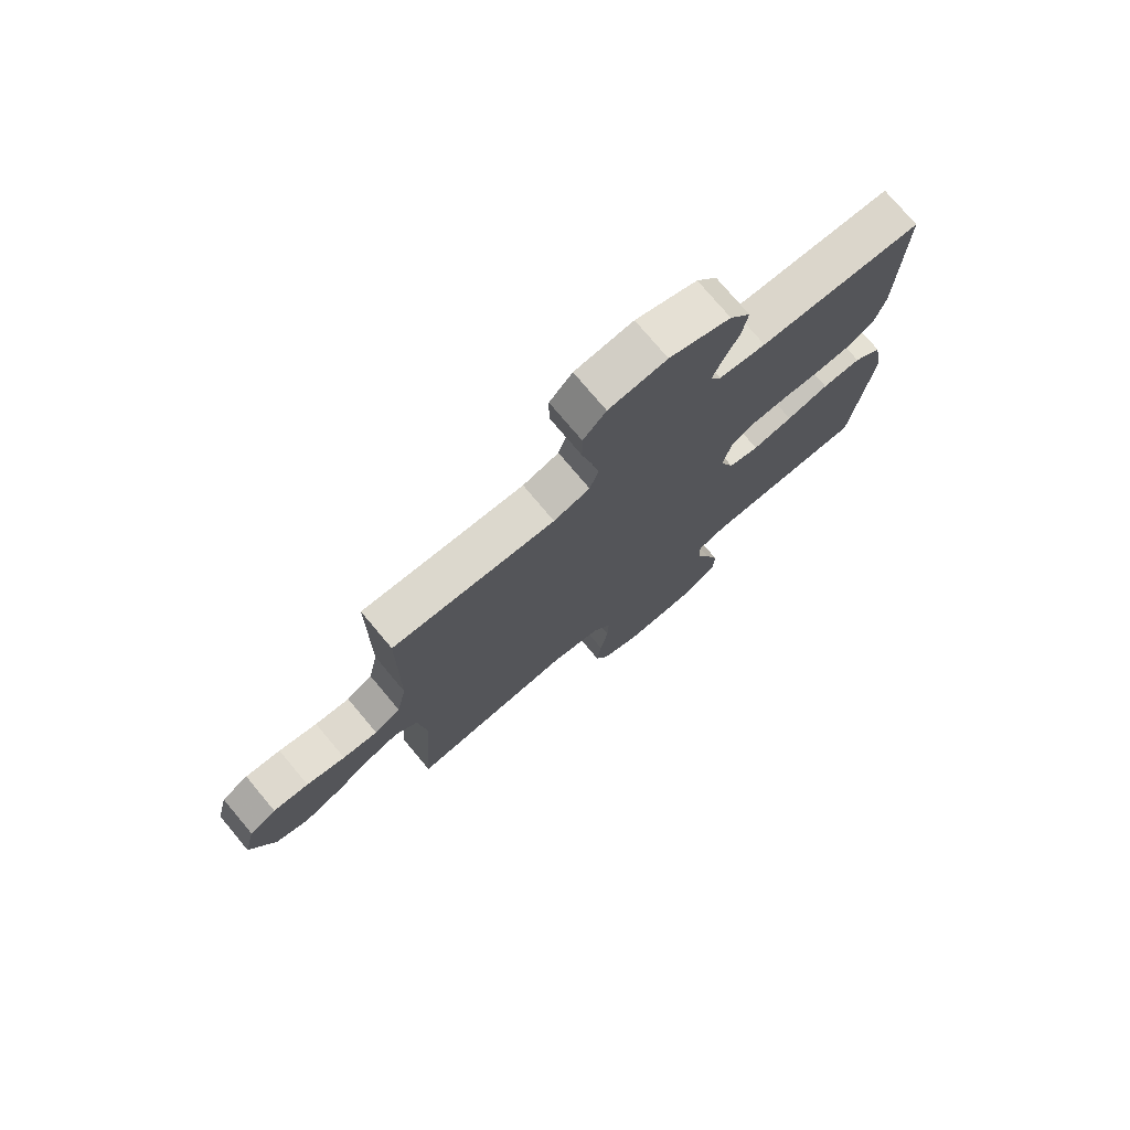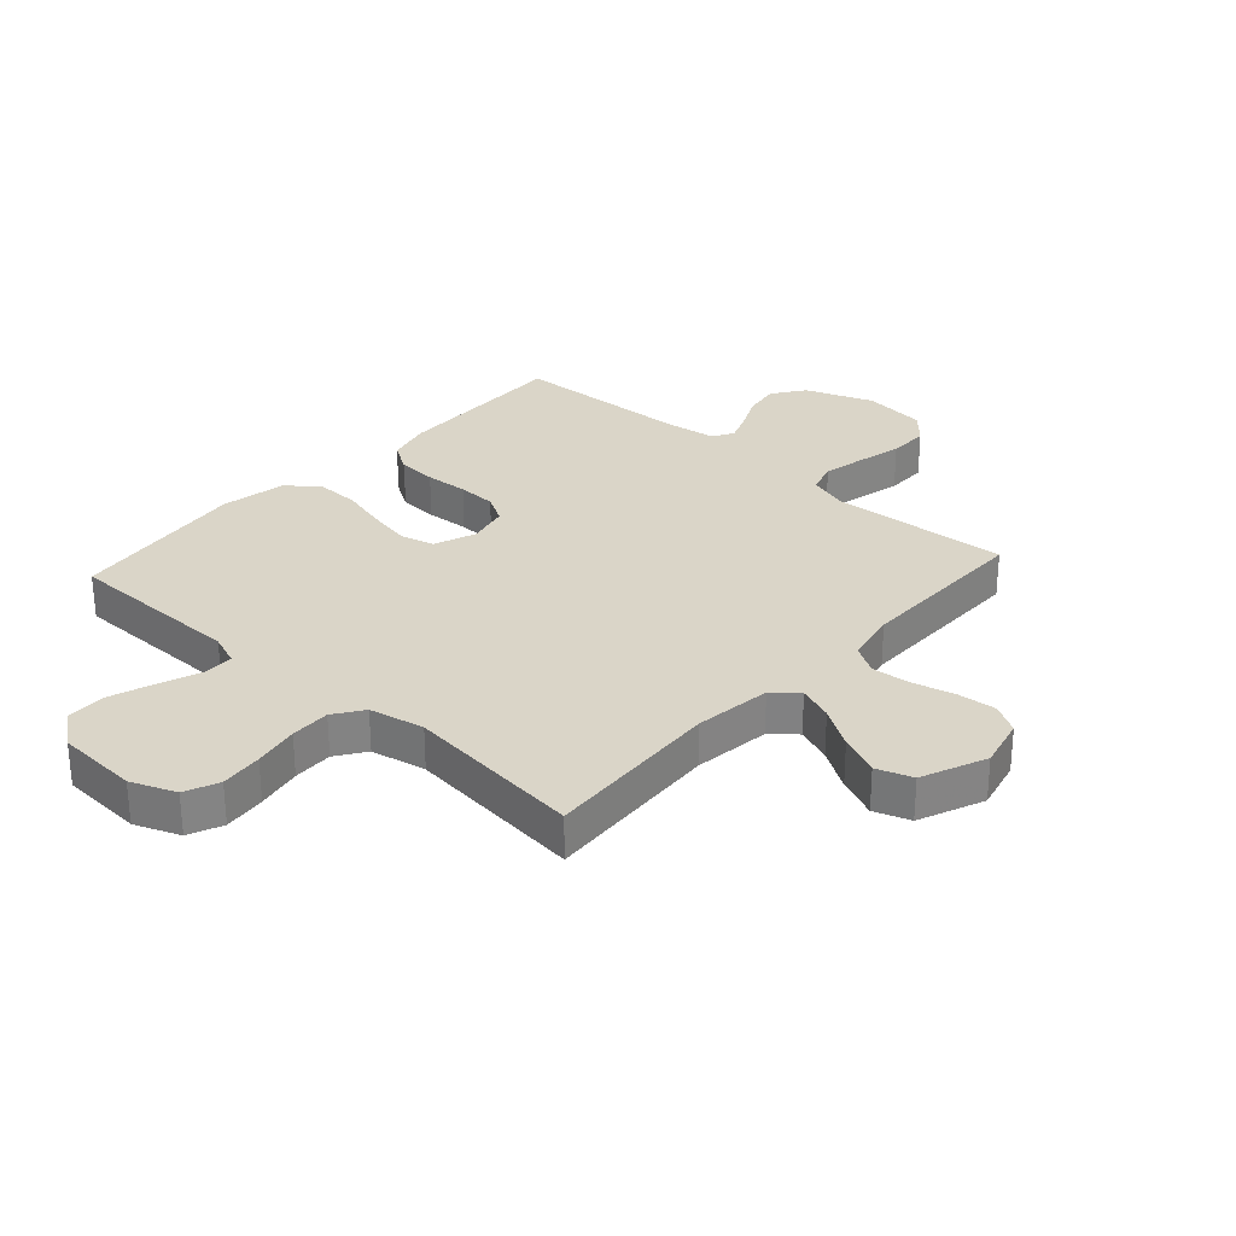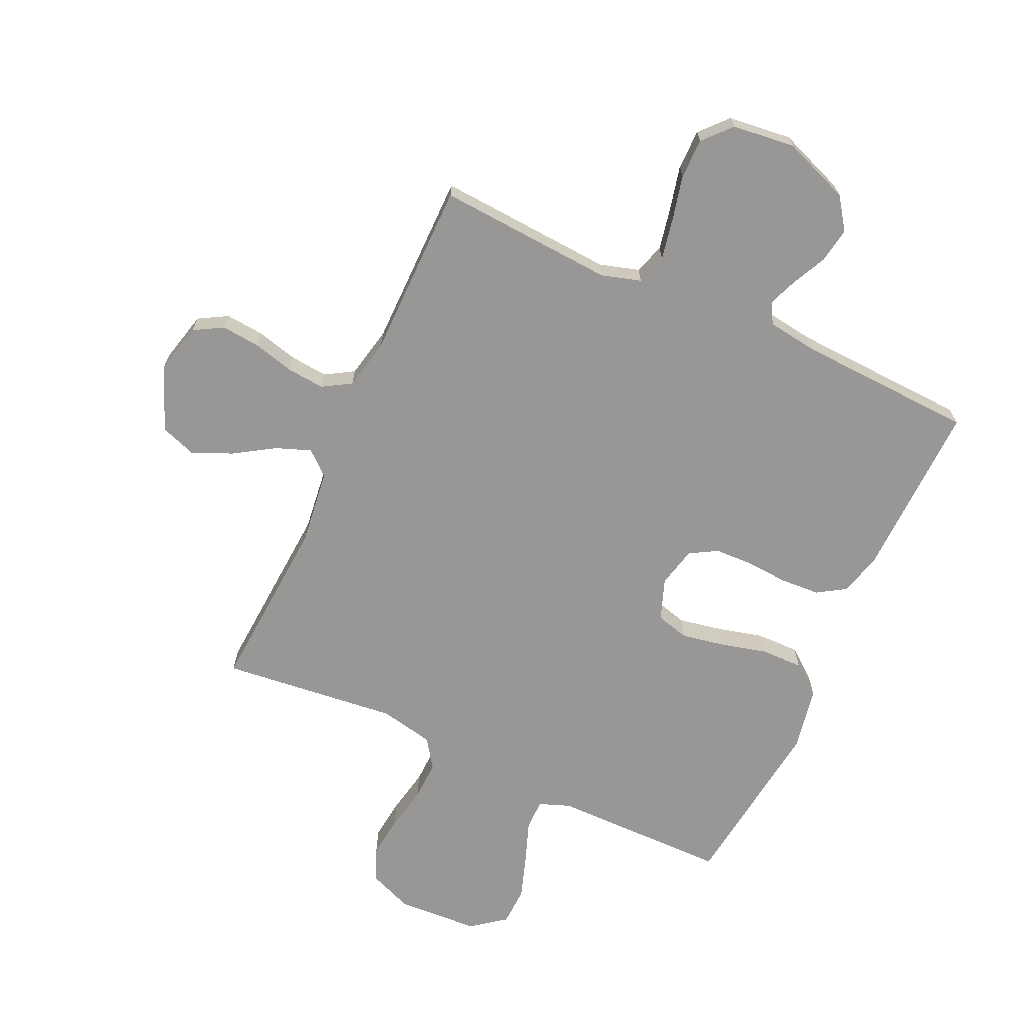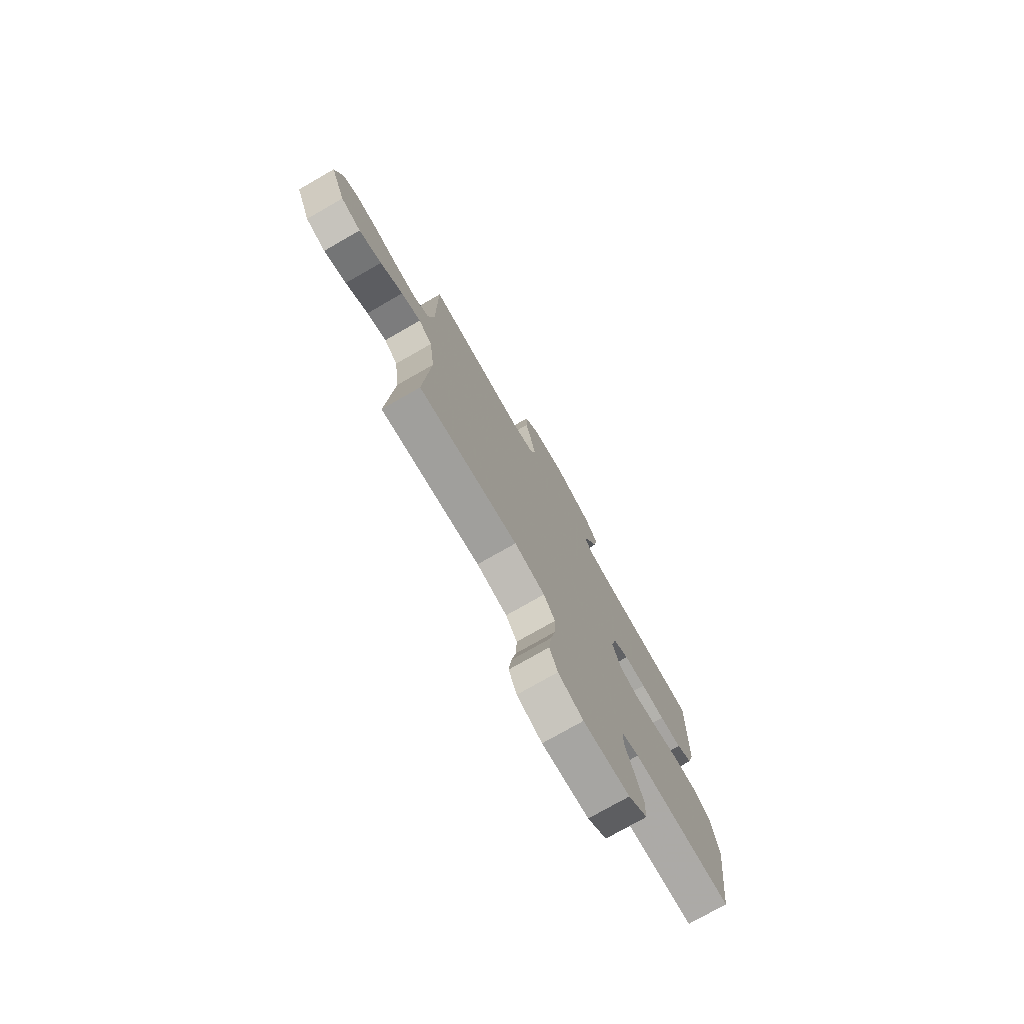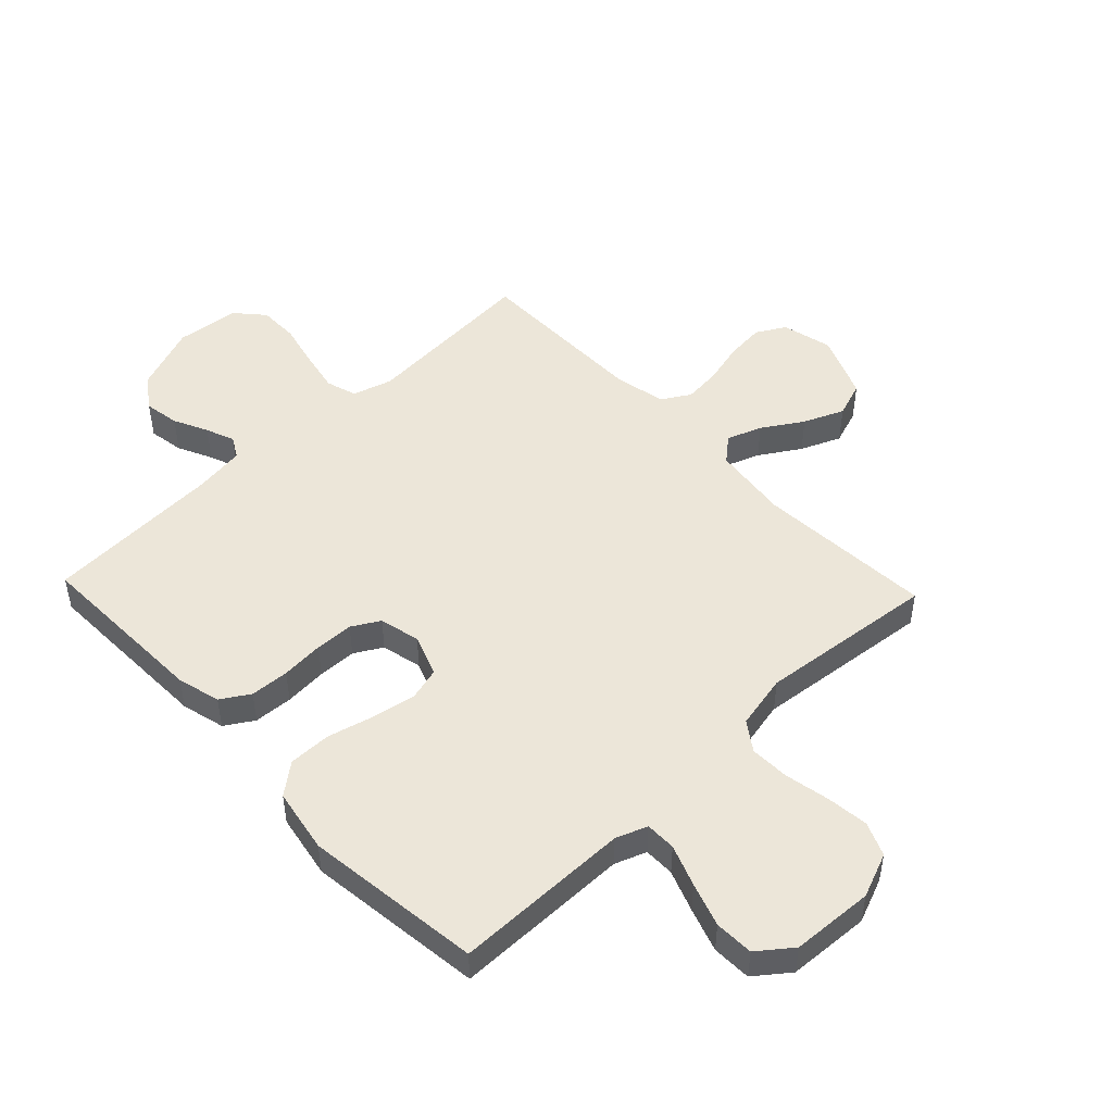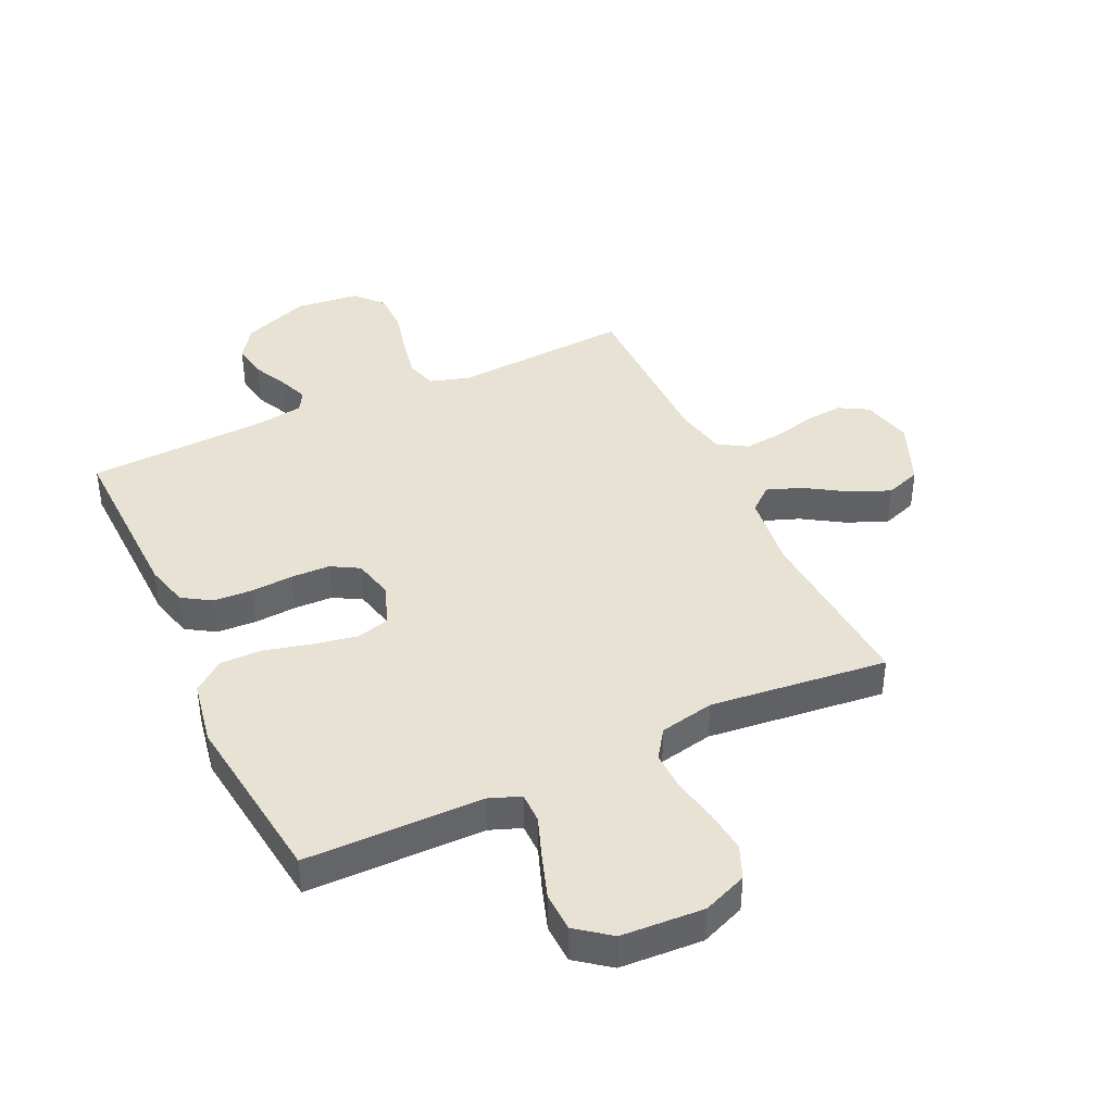
<metadata>
{"format":"obj","ext":"obj","renderer":"f3d","projection":"perspective","resolution":1024,"background":"white","views":[{"elev":75.6,"azim":-40.0,"up":"+Z"},{"elev":29.3,"azim":-137.9,"up":"+Y"},{"elev":-68.2,"azim":-24.7,"up":"+Y"},{"elev":-76.3,"azim":-60.2,"up":"+Z"},{"elev":49.0,"azim":136.4,"up":"+Y"},{"elev":40.8,"azim":154.9,"up":"+Y"}]}
</metadata>
<code>
v -0.5 0.07 -0.5
v -0.48 0.07 -0.2
v -0.496 0.07 -0.071
v -0.537 0.07 -0.036
v -0.596 0.07 -0.058
v -0.664 0.07 -0.101
v -0.732 0.07 -0.13
v -0.792 0.07 -0.109
v -0.837 0.07 0
v -0.816 0.07 0.086
v -0.767 0.07 0.114
v -0.702 0.07 0.108
v -0.631 0.07 0.09
v -0.567 0.07 0.084
v -0.519 0.07 0.113
v -0.501 0.07 0.2
v -0.5 0.07 0.5
v -0.2 0.07 0.48
v -0.133 0.07 0.5
v -0.117 0.07 0.552
v -0.131 0.07 0.622
v -0.149 0.07 0.698
v -0.149 0.07 0.766
v -0.107 0.07 0.813
v 0 0.07 0.825
v 0.113 0.07 0.782
v 0.151 0.07 0.728
v 0.141 0.07 0.668
v 0.113 0.07 0.61
v 0.094 0.07 0.561
v 0.114 0.07 0.526
v 0.2 0.07 0.514
v 0.5 0.07 0.5
v 0.492 0.07 0.2
v 0.473 0.07 0.127
v 0.425 0.07 0.097
v 0.359 0.07 0.093
v 0.287 0.07 0.098
v 0.222 0.07 0.096
v 0.175 0.07 0.069
v 0.159 0.07 0
v 0.185 0.07 -0.07
v 0.241 0.07 -0.085
v 0.315 0.07 -0.071
v 0.393 0.07 -0.051
v 0.465 0.07 -0.05
v 0.517 0.07 -0.091
v 0.537 0.07 -0.2
v 0.5 0.07 -0.5
v 0.2 0.07 -0.502
v 0.147 0.07 -0.522
v 0.147 0.07 -0.574
v 0.173 0.07 -0.644
v 0.198 0.07 -0.718
v 0.196 0.07 -0.784
v 0.139 0.07 -0.828
v 0 0.07 -0.836
v -0.075 0.07 -0.806
v -0.099 0.07 -0.749
v -0.091 0.07 -0.678
v -0.076 0.07 -0.602
v -0.074 0.07 -0.535
v -0.108 0.07 -0.486
v -0.2 0.07 -0.467
v -0.5 0 -0.5
v -0.48 0 -0.2
v -0.496 0 -0.071
v -0.537 0 -0.036
v -0.596 0 -0.058
v -0.664 0 -0.101
v -0.732 0 -0.13
v -0.792 0 -0.109
v -0.837 0 0
v -0.816 0 0.086
v -0.767 0 0.114
v -0.702 0 0.108
v -0.631 0 0.09
v -0.567 0 0.084
v -0.519 0 0.113
v -0.501 0 0.2
v -0.5 0 0.5
v -0.2 0 0.48
v -0.133 0 0.5
v -0.117 0 0.552
v -0.131 0 0.622
v -0.149 0 0.698
v -0.149 0 0.766
v -0.107 0 0.813
v 0 0 0.825
v 0.113 0 0.782
v 0.151 0 0.728
v 0.141 0 0.668
v 0.113 0 0.61
v 0.094 0 0.561
v 0.114 0 0.526
v 0.2 0 0.514
v 0.5 0 0.5
v 0.492 0 0.2
v 0.473 0 0.127
v 0.425 0 0.097
v 0.359 0 0.093
v 0.287 0 0.098
v 0.222 0 0.096
v 0.175 0 0.069
v 0.159 0 0
v 0.185 0 -0.07
v 0.241 0 -0.085
v 0.315 0 -0.071
v 0.393 0 -0.051
v 0.465 0 -0.05
v 0.517 0 -0.091
v 0.537 0 -0.2
v 0.5 0 -0.5
v 0.2 0 -0.502
v 0.147 0 -0.522
v 0.147 0 -0.574
v 0.173 0 -0.644
v 0.198 0 -0.718
v 0.196 0 -0.784
v 0.139 0 -0.828
v 0 0 -0.836
v -0.075 0 -0.806
v -0.099 0 -0.749
v -0.091 0 -0.678
v -0.076 0 -0.602
v -0.074 0 -0.535
v -0.108 0 -0.486
v -0.2 0 -0.467
f 58 59 60 61
f 58 61 62
f 57 58 62
f 56 57 62
f 55 56 62 63
f 52 53 54 55
f 47 48 49 50
f 47 50 51
f 44 45 46 47
f 43 44 47 51
f 42 43 51
f 41 42 51
f 35 36 37 38
f 35 38 39
f 32 33 34 35
f 31 32 35 39
f 30 31 39 40
f 26 27 28 29
f 26 29 30
f 25 26 30
f 21 22 23 24
f 20 21 24 25
f 19 20 25 30
f 16 17 18
f 15 16 18 19
f 10 11 12 13
f 10 13 14
f 9 10 14
f 8 9 14
f 5 6 7 8
f 4 5 8 14
f 3 4 14 15
f 64 1 2
f 63 64 2 3
f 52 55 63 3
f 19 30 40 41
f 19 41 51
f 19 51 52
f 3 15 19 52
f 125 124 123 122
f 126 125 122
f 126 122 121
f 126 121 120
f 127 126 120 119
f 119 118 117 116
f 114 113 112 111
f 115 114 111
f 111 110 109 108
f 115 111 108 107
f 115 107 106
f 115 106 105
f 102 101 100 99
f 103 102 99
f 99 98 97 96
f 103 99 96 95
f 104 103 95 94
f 93 92 91 90
f 94 93 90
f 94 90 89
f 88 87 86 85
f 89 88 85 84
f 94 89 84 83
f 82 81 80
f 83 82 80 79
f 77 76 75 74
f 78 77 74
f 78 74 73
f 78 73 72
f 72 71 70 69
f 78 72 69 68
f 79 78 68 67
f 66 65 128
f 67 66 128 127
f 67 127 119 116
f 105 104 94 83
f 115 105 83
f 116 115 83
f 116 83 79 67
f 1 65 66 2
f 2 66 67 3
f 3 67 68 4
f 4 68 69 5
f 5 69 70 6
f 6 70 71 7
f 7 71 72 8
f 8 72 73 9
f 9 73 74 10
f 10 74 75 11
f 11 75 76 12
f 12 76 77 13
f 13 77 78 14
f 14 78 79 15
f 15 79 80 16
f 16 80 81 17
f 17 81 82 18
f 18 82 83 19
f 19 83 84 20
f 20 84 85 21
f 21 85 86 22
f 22 86 87 23
f 23 87 88 24
f 24 88 89 25
f 25 89 90 26
f 26 90 91 27
f 27 91 92 28
f 28 92 93 29
f 29 93 94 30
f 30 94 95 31
f 31 95 96 32
f 32 96 97 33
f 33 97 98 34
f 34 98 99 35
f 35 99 100 36
f 36 100 101 37
f 37 101 102 38
f 38 102 103 39
f 39 103 104 40
f 40 104 105 41
f 41 105 106 42
f 42 106 107 43
f 43 107 108 44
f 44 108 109 45
f 45 109 110 46
f 46 110 111 47
f 47 111 112 48
f 48 112 113 49
f 49 113 114 50
f 50 114 115 51
f 51 115 116 52
f 52 116 117 53
f 53 117 118 54
f 54 118 119 55
f 55 119 120 56
f 56 120 121 57
f 57 121 122 58
f 58 122 123 59
f 59 123 124 60
f 60 124 125 61
f 61 125 126 62
f 62 126 127 63
f 63 127 128 64
f 64 128 65 1

</code>
